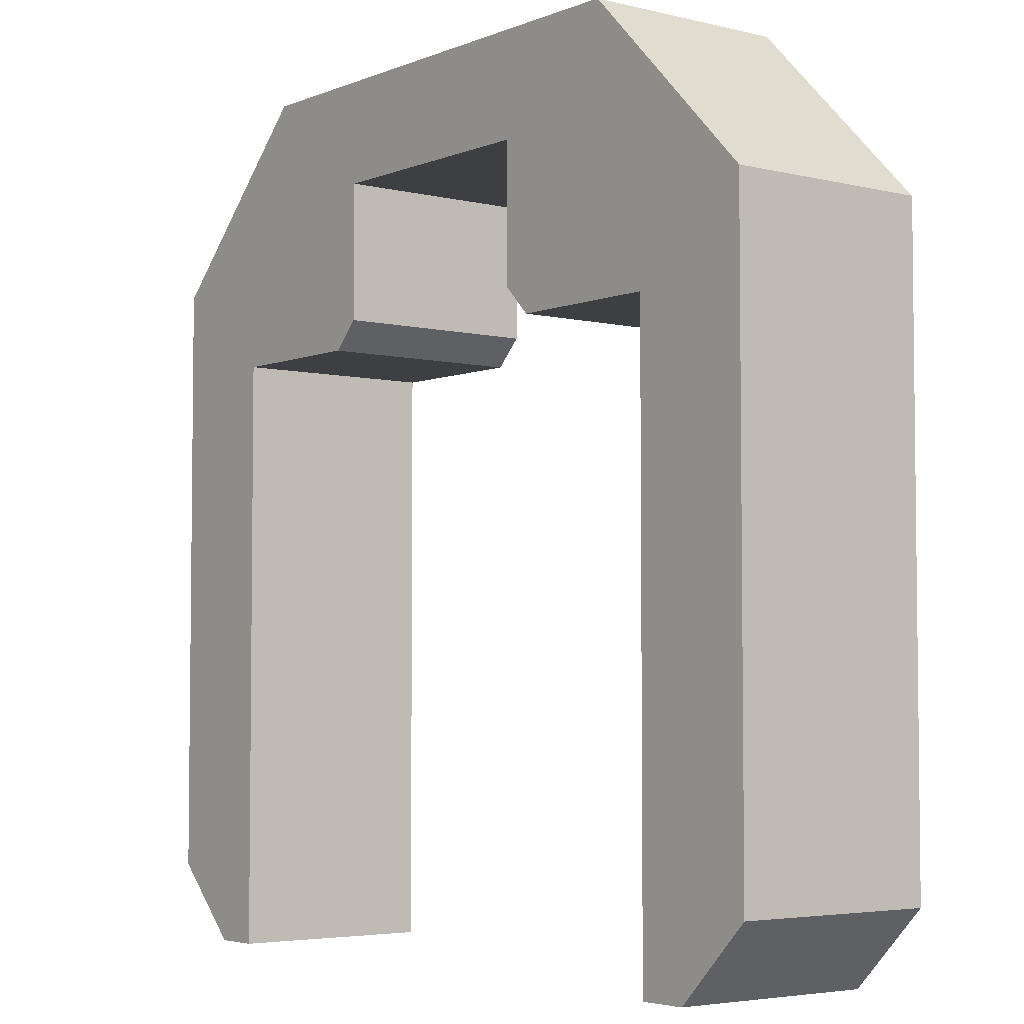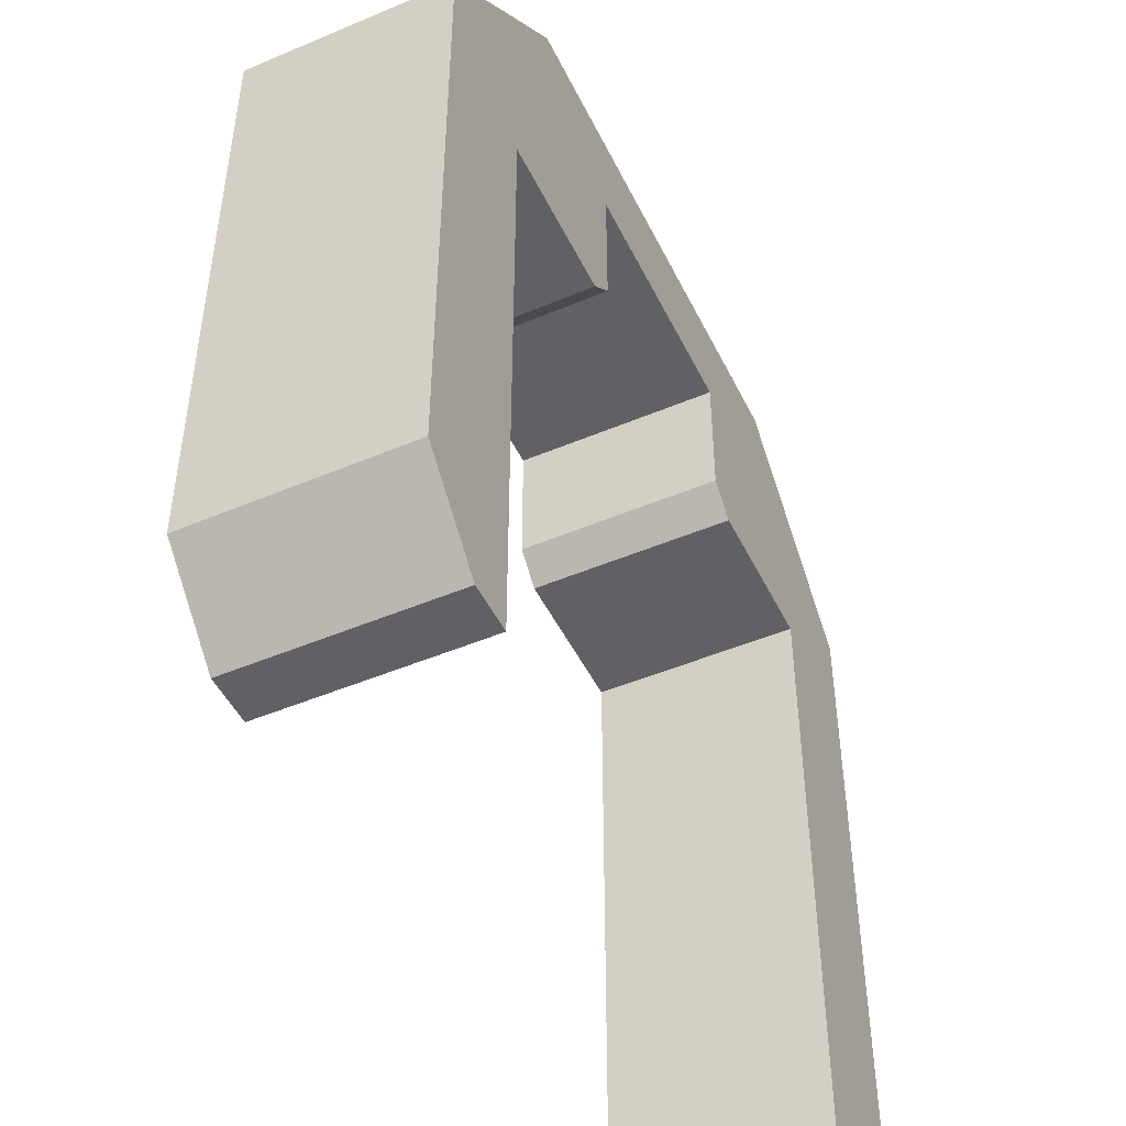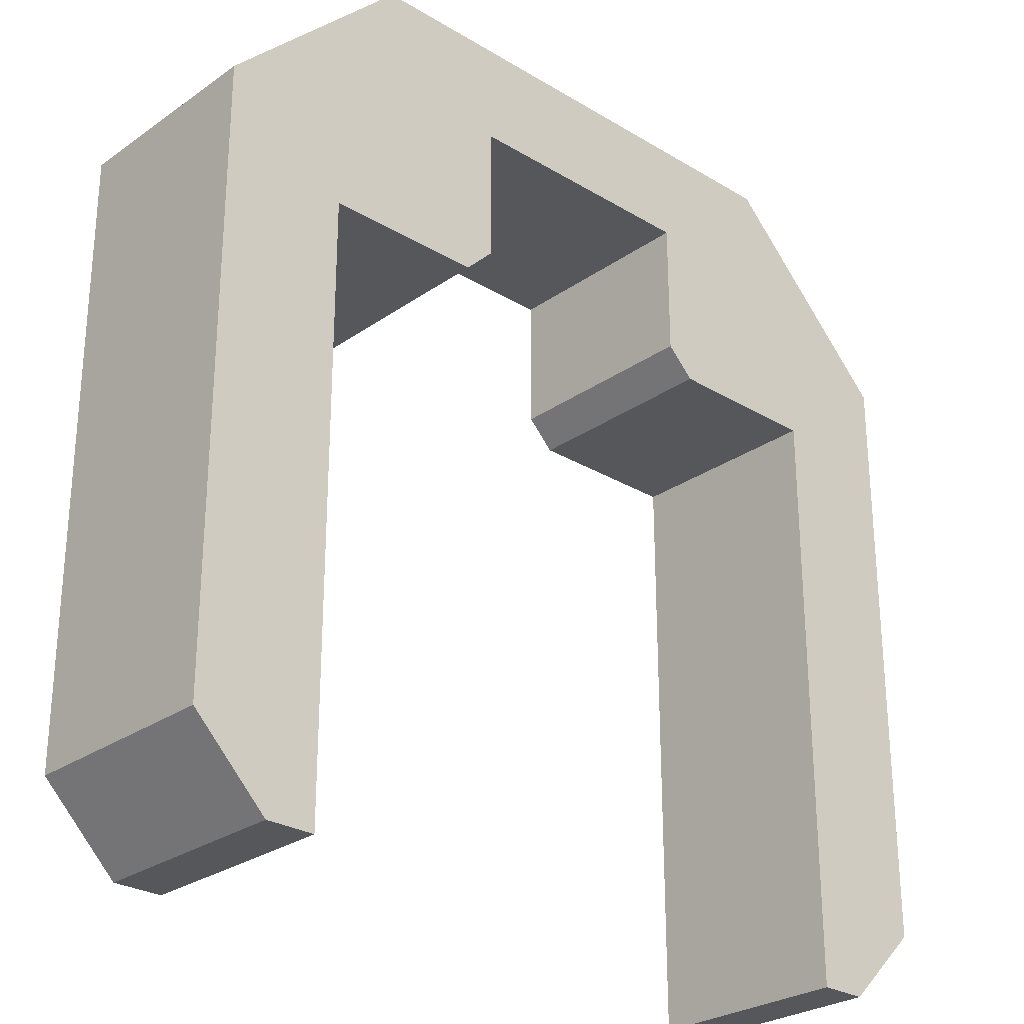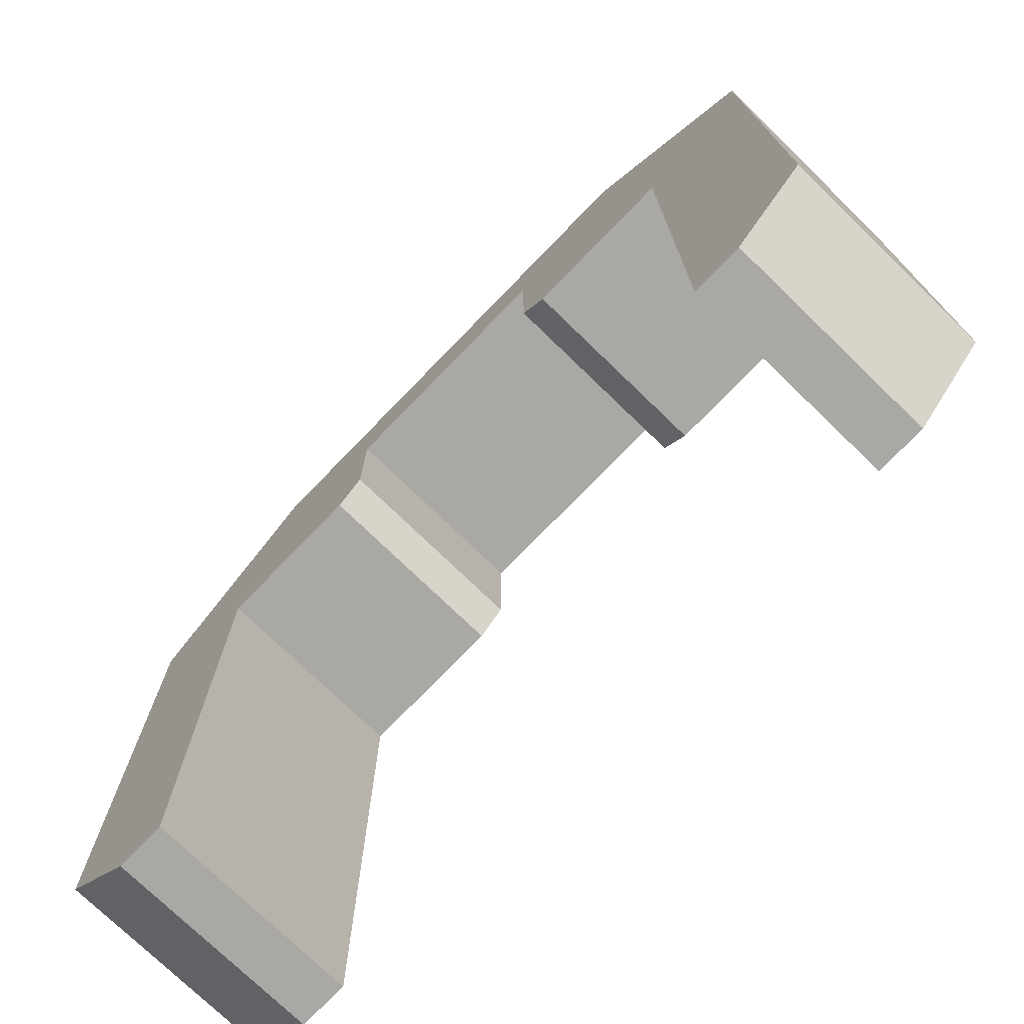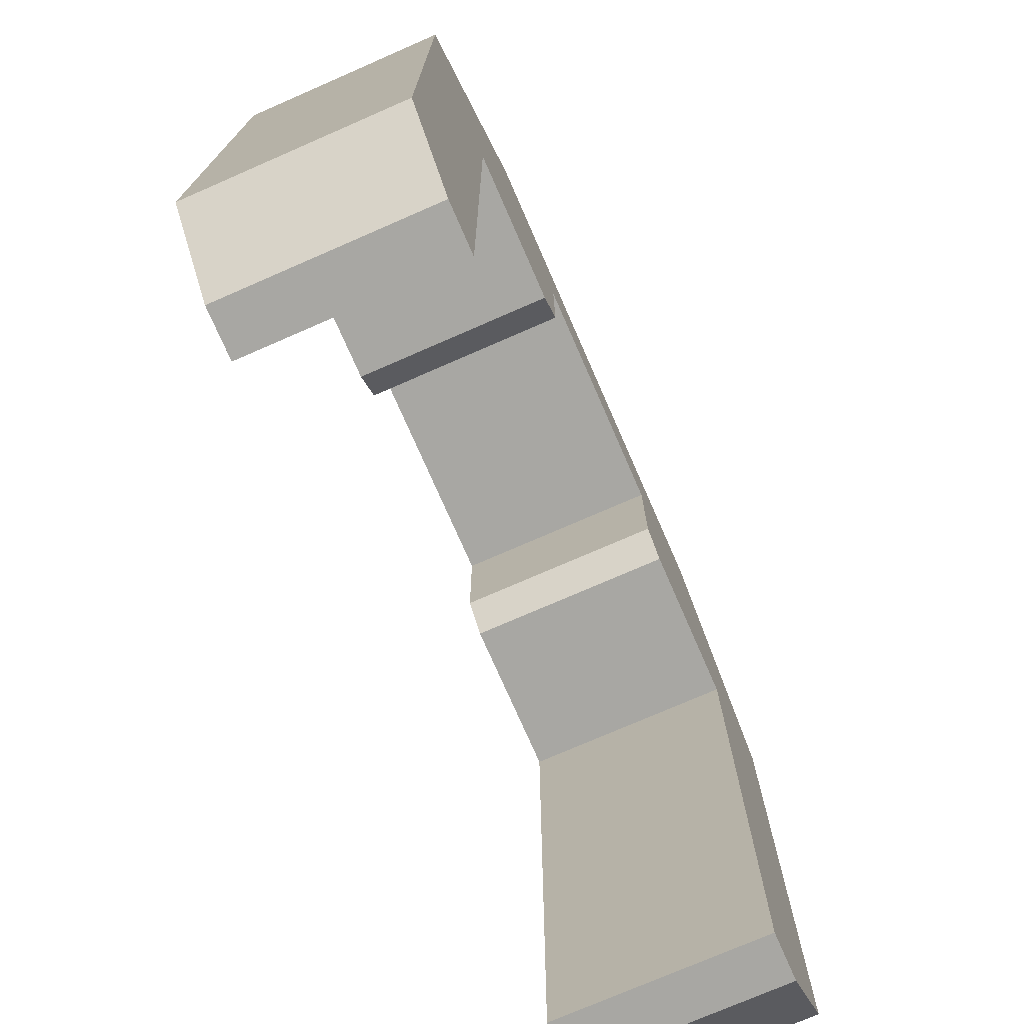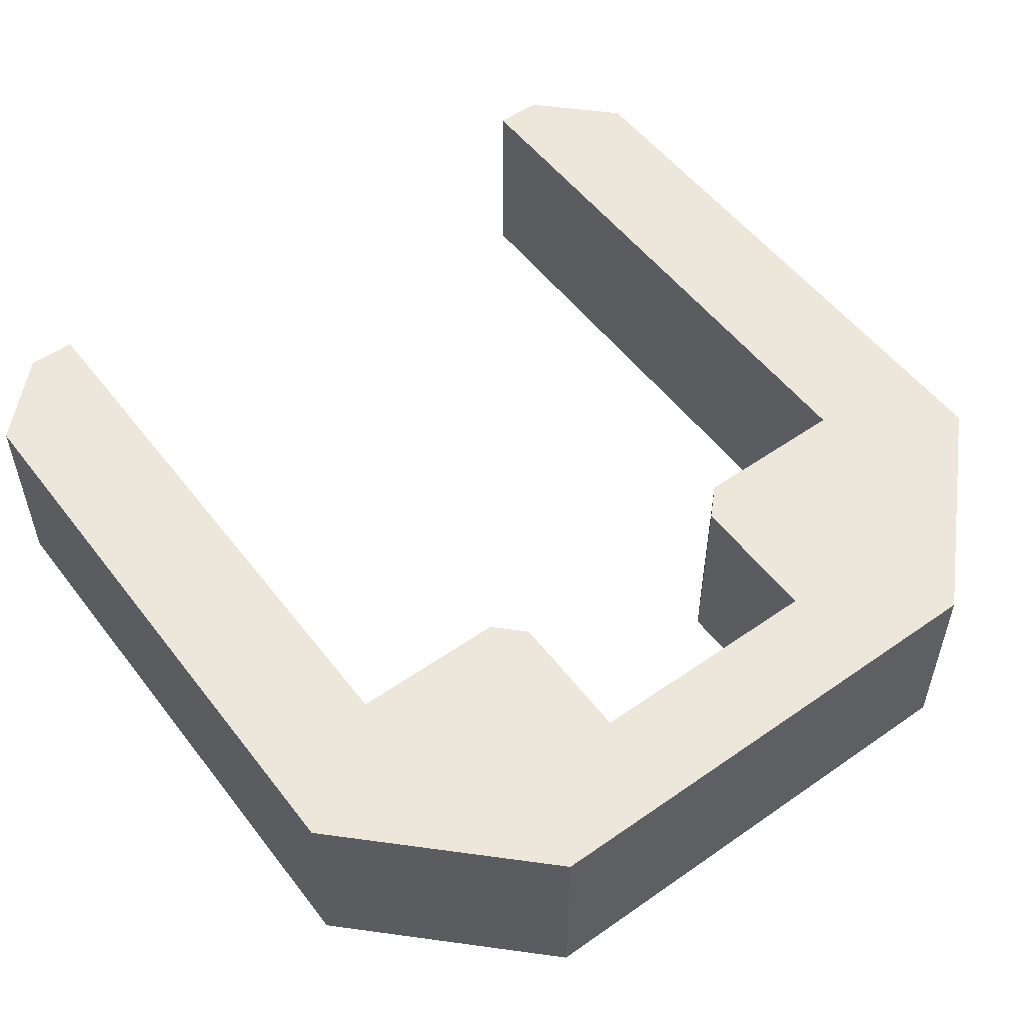
<metadata>
{"format":"obj","ext":"obj","renderer":"f3d","projection":"perspective","resolution":1024,"background":"white","views":[{"elev":-4.3,"azim":51.9,"up":"+Y"},{"elev":-48.3,"azim":-64.7,"up":"+Y"},{"elev":-27.3,"azim":137.1,"up":"+Y"},{"elev":-74.9,"azim":-134.1,"up":"+Y"},{"elev":-74.5,"azim":113.6,"up":"+Y"},{"elev":53.6,"azim":143.3,"up":"+Z"}]}
</metadata>
<code>
g Body1
v -50.05 -28.53 10
v -52.37 -28.53 10
v -52.37 -28.53 -0
v -50.05 -28.53 -0
v -56.04 -24.87 10
v -56.04 -24.87 -0
v -50.05 0.6059 10
v -50.05 0.6059 -0
v -56.04 4.9 10
v -47.33 13.6 10
v -47.33 13.6 -0
v -56.04 4.9 -0
v -22.73 13.6 10
v -22.73 13.6 -0
v -14.04 4.91 10
v -14.04 4.91 -0
v -14.04 -24.88 10
v -14.04 -24.88 -0
v -42.37 0.6059 -0
v -17.69 -28.53 -0
v -20.04 -28.53 -0
v -20.04 0.6059 -0
v -27.65 0.6059 -0
v -29.04 1.99 -0
v -29.04 8.607 -0
v -41.04 8.607 -0
v -41.04 1.942 -0
v -17.69 -28.53 10
v -42.37 0.6059 10
v -41.04 1.942 10
v -41.04 8.607 10
v -29.04 8.607 10
v -29.04 1.99 10
v -27.65 0.6059 10
v -20.04 0.6059 10
v -20.04 -28.53 10
f 2 3 1
f 1 3 4
f 5 6 2
f 2 6 3
f 1 4 7
f 7 4 8
f 10 11 9
f 9 11 12
f 13 14 10
f 10 14 11
f 15 16 13
f 13 16 14
f 17 18 15
f 15 18 16
f 27 19 26
f 26 19 8
f 26 8 11
f 11 8 12
f 12 8 6
f 6 8 4
f 6 4 3
f 26 11 25
f 25 11 14
f 25 14 22
f 22 14 16
f 22 16 18
f 20 21 18
f 18 21 22
f 22 23 25
f 25 23 24
f 9 12 5
f 5 12 6
f 28 20 17
f 17 20 18
f 7 8 29
f 29 8 19
f 29 19 30
f 30 19 27
f 30 27 31
f 31 27 26
f 31 26 32
f 32 26 25
f 32 25 33
f 33 25 24
f 33 24 34
f 34 24 23
f 34 23 35
f 35 23 22
f 35 22 36
f 36 22 21
f 36 21 28
f 28 21 20
f 29 31 7
f 7 31 10
f 7 10 9
f 29 30 31
f 31 32 10
f 10 32 13
f 13 32 35
f 13 35 15
f 15 35 17
f 17 35 36
f 17 36 28
f 33 34 32
f 32 34 35
f 9 5 7
f 7 5 1
f 1 5 2

</code>
